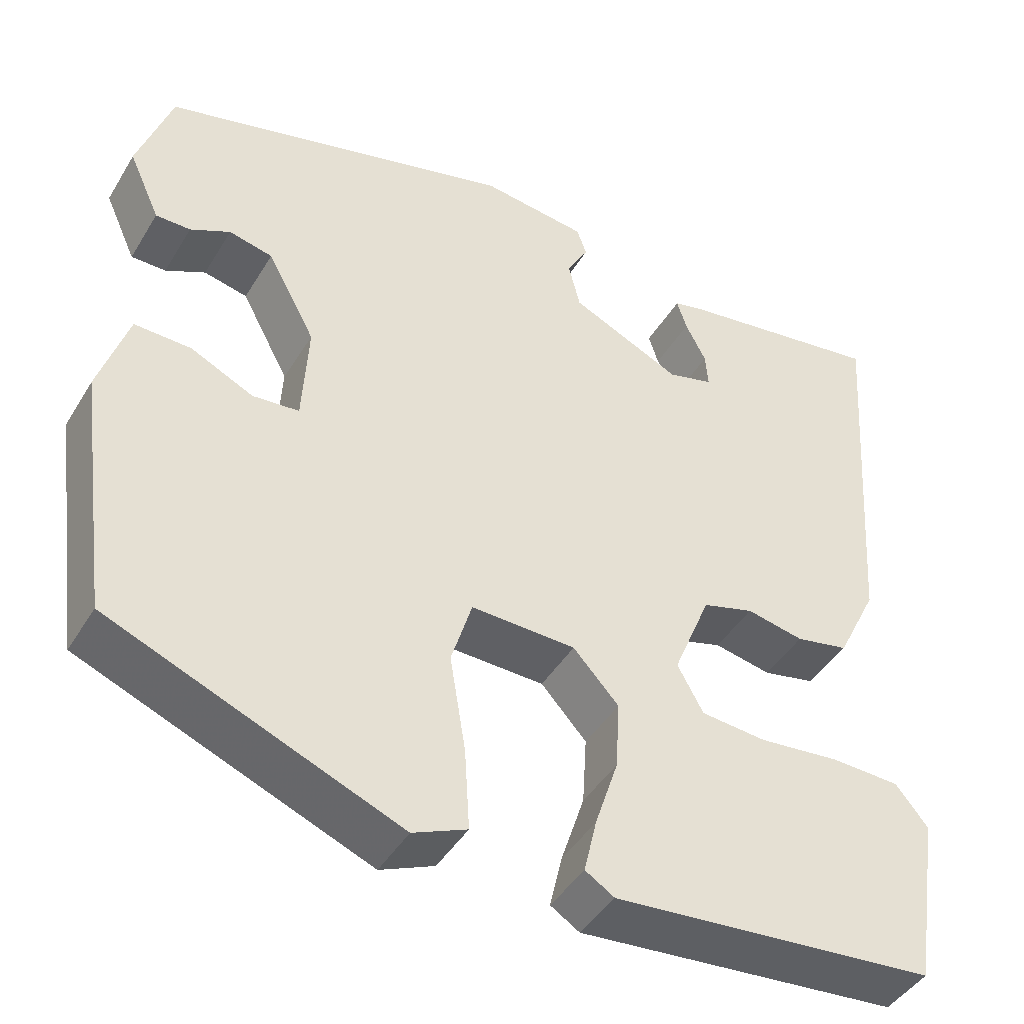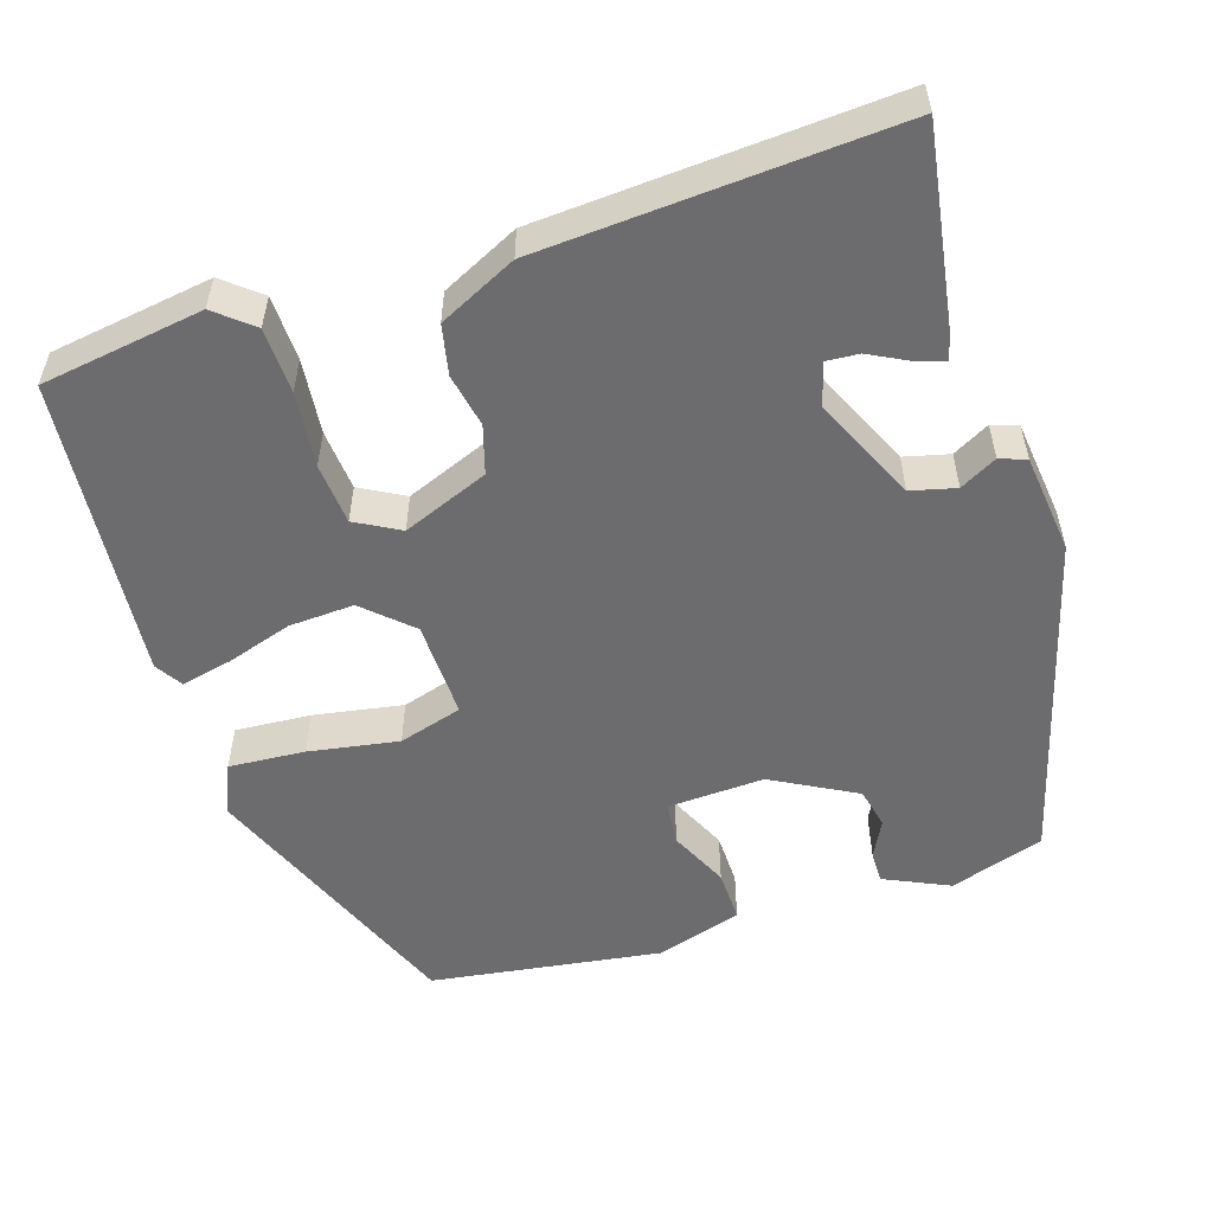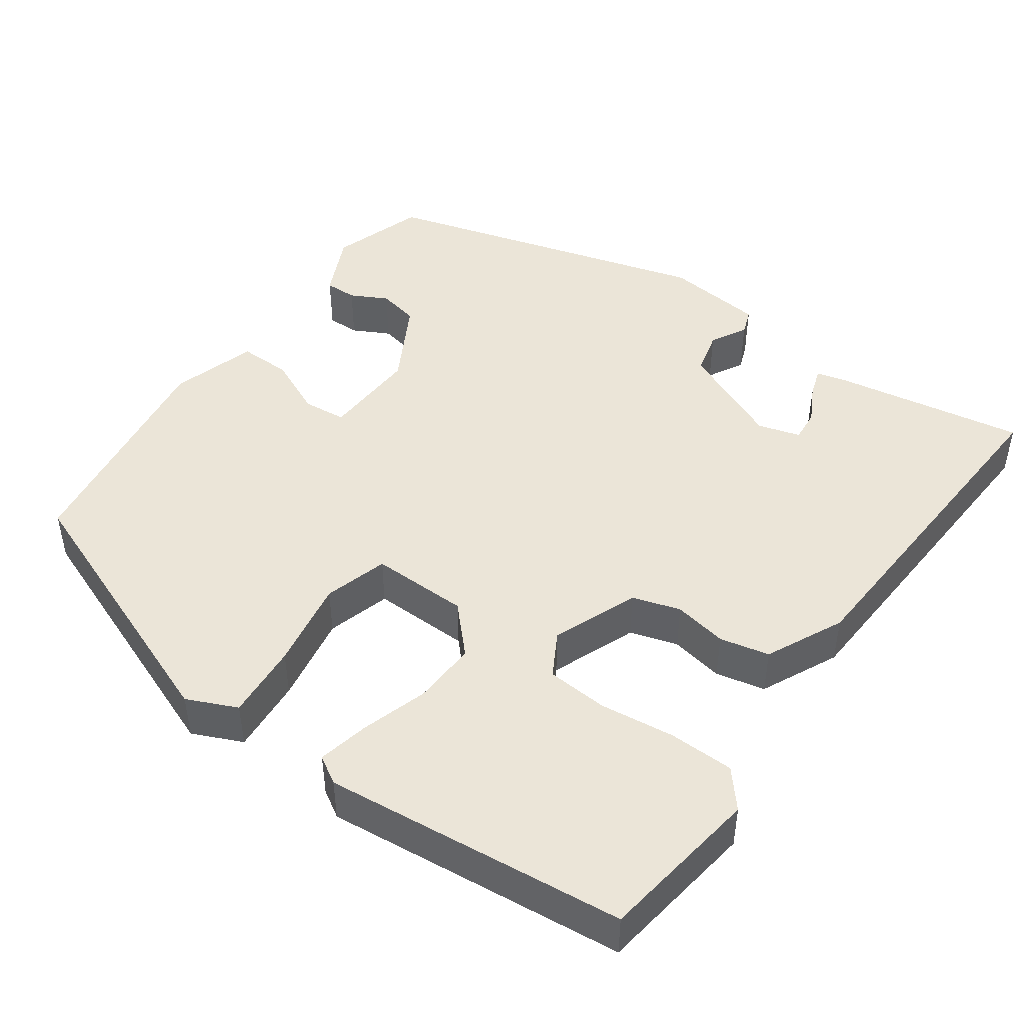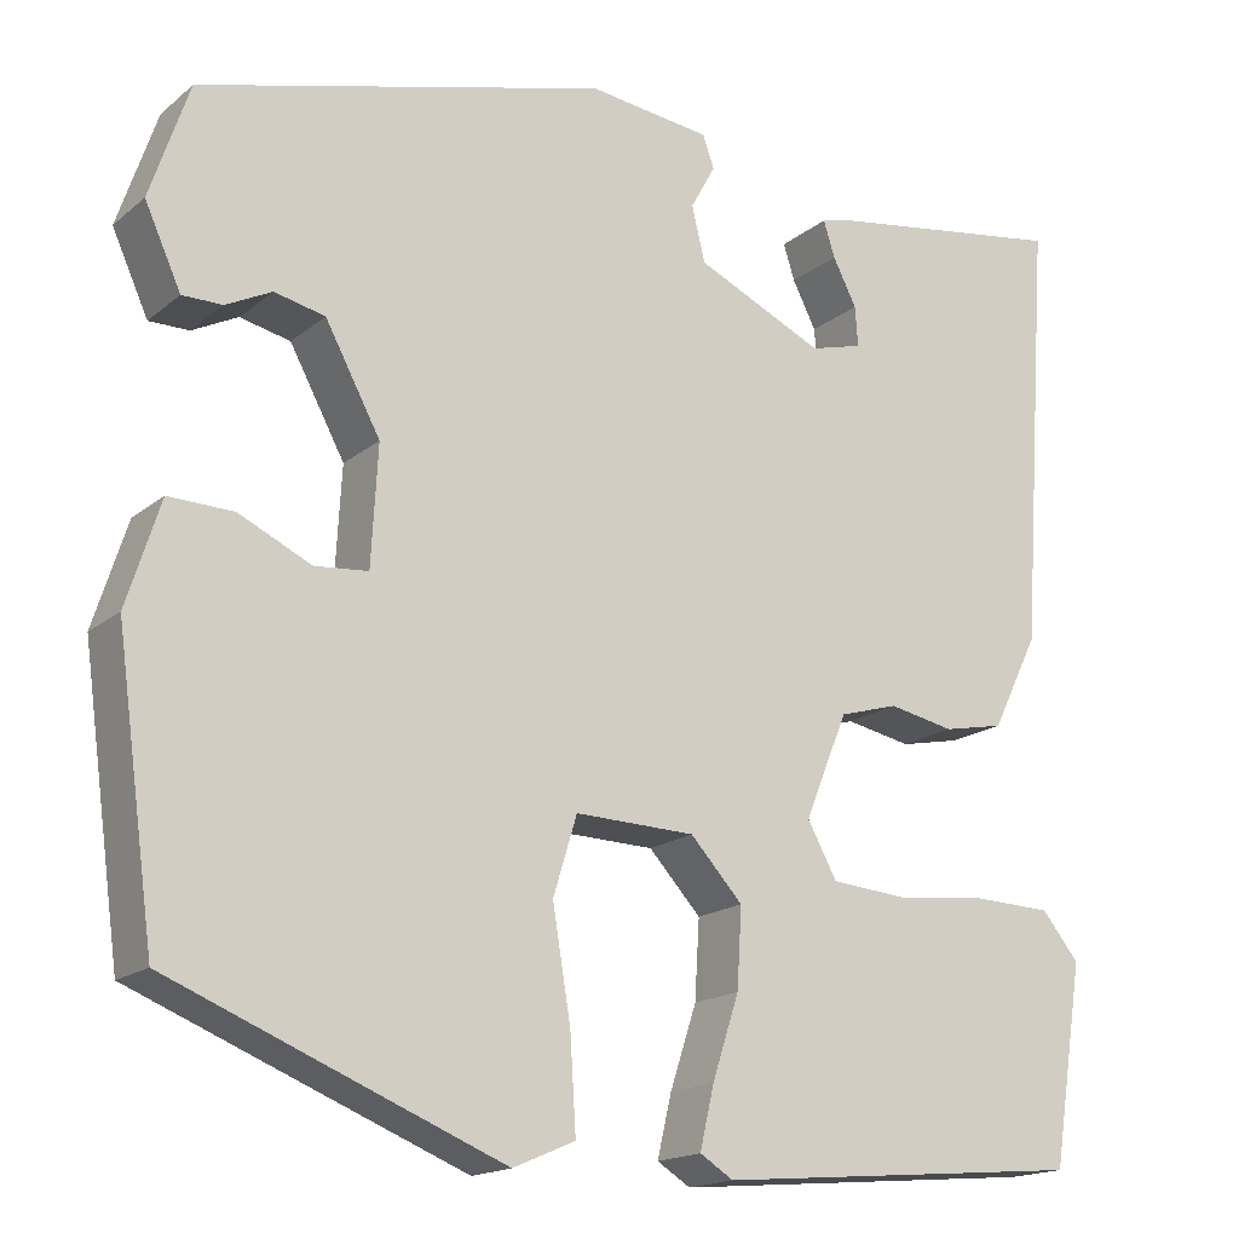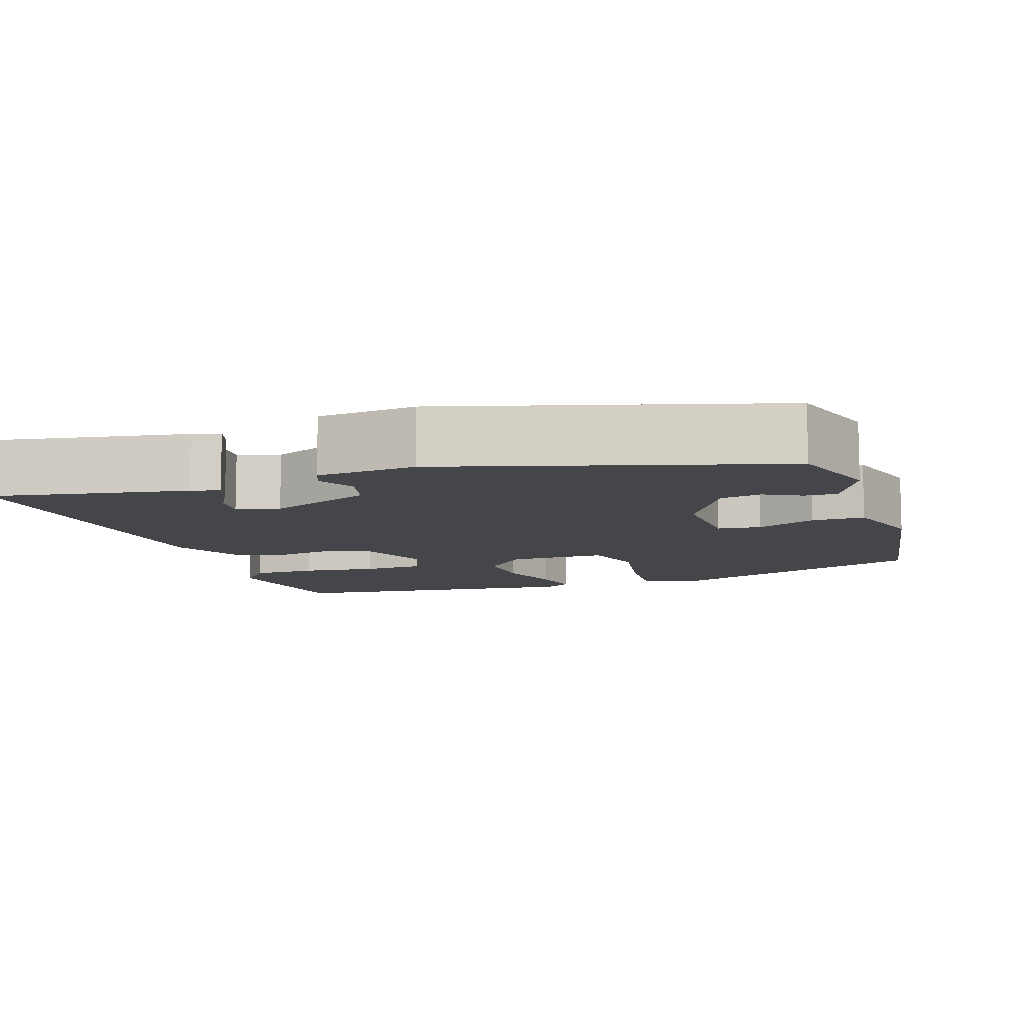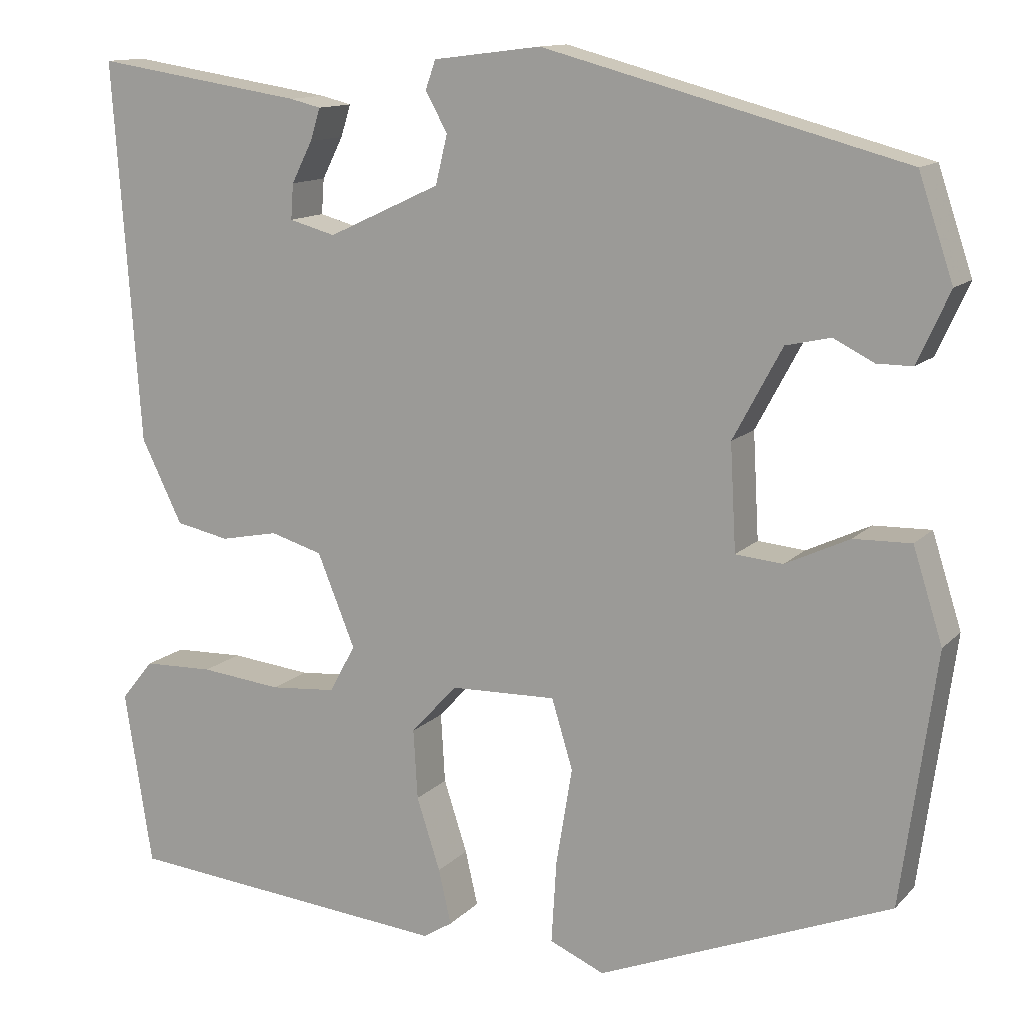
<metadata>
{"format":"obj","ext":"obj","renderer":"f3d","projection":"perspective","resolution":1024,"background":"white","views":[{"elev":-44.1,"azim":150.7,"up":"+Z"},{"elev":-53.8,"azim":-72.7,"up":"+Y"},{"elev":46.0,"azim":-145.4,"up":"+Y"},{"elev":-17.0,"azim":147.2,"up":"+Z"},{"elev":-9.5,"azim":17.3,"up":"+Y"},{"elev":12.7,"azim":26.1,"up":"+Z"}]}
</metadata>
<code>
v -0.492 0.07 0.5
v -0.242 0.07 0.462
v -0.205 0.07 0.453
v -0.217 0.07 0.415
v -0.242 0.07 0.366
v -0.245 0.07 0.324
v -0.19 0.07 0.309
v -0.056 0.07 0.371
v -0.042 0.07 0.429
v -0.068 0.07 0.476
v -0.056 0.07 0.51
v 0.072 0.07 0.526
v 0.5 0.07 0.412
v 0.541 0.07 0.291
v 0.503 0.07 0.207
v 0.461 0.07 0.207
v 0.413 0.07 0.231
v 0.36 0.07 0.219
v 0.302 0.07 0.111
v 0.309 0.07 -0.014
v 0.365 0.07 -0.019
v 0.441 0.07 0.017
v 0.509 0.07 0.019
v 0.544 0.07 -0.091
v 0.503 0.07 -0.39
v 0.155 0.07 -0.531
v 0.09 0.07 -0.503
v 0.096 0.07 -0.405
v 0.115 0.07 -0.289
v 0.09 0.07 -0.207
v -0.036 0.07 -0.211
v -0.091 0.07 -0.271
v -0.086 0.07 -0.354
v -0.058 0.07 -0.44
v -0.043 0.07 -0.505
v -0.078 0.07 -0.527
v -0.468 0.07 -0.493
v -0.501 0.07 -0.284
v -0.462 0.07 -0.236
v -0.378 0.07 -0.233
v -0.281 0.07 -0.243
v -0.202 0.07 -0.236
v -0.171 0.07 -0.179
v -0.216 0.07 -0.069
v -0.278 0.07 -0.051
v -0.347 0.07 -0.065
v -0.411 0.07 -0.052
v -0.46 0.07 0.047
v -0.492 0 0.5
v -0.242 0 0.462
v -0.205 0 0.453
v -0.217 0 0.415
v -0.242 0 0.366
v -0.245 0 0.324
v -0.19 0 0.309
v -0.056 0 0.371
v -0.042 0 0.429
v -0.068 0 0.476
v -0.056 0 0.51
v 0.072 0 0.526
v 0.5 0 0.412
v 0.541 0 0.291
v 0.503 0 0.207
v 0.461 0 0.207
v 0.413 0 0.231
v 0.36 0 0.219
v 0.302 0 0.111
v 0.309 0 -0.014
v 0.365 0 -0.019
v 0.441 0 0.017
v 0.509 0 0.019
v 0.544 0 -0.091
v 0.503 0 -0.39
v 0.155 0 -0.531
v 0.09 0 -0.503
v 0.096 0 -0.405
v 0.115 0 -0.289
v 0.09 0 -0.207
v -0.036 0 -0.211
v -0.091 0 -0.271
v -0.086 0 -0.354
v -0.058 0 -0.44
v -0.043 0 -0.505
v -0.078 0 -0.527
v -0.468 0 -0.493
v -0.501 0 -0.284
v -0.462 0 -0.236
v -0.378 0 -0.233
v -0.281 0 -0.243
v -0.202 0 -0.236
v -0.171 0 -0.179
v -0.216 0 -0.069
v -0.278 0 -0.051
v -0.347 0 -0.065
v -0.411 0 -0.052
v -0.46 0 0.047
f 48 1 2
f 47 48 2
f 46 47 2
f 45 46 2
f 39 40 41
f 38 39 41
f 37 38 41
f 36 37 41
f 35 36 41
f 34 35 41
f 33 34 41
f 32 33 41 42
f 31 32 42 43
f 27 28 29
f 26 27 29
f 25 26 29
f 24 25 29
f 23 24 29
f 22 23 29
f 21 22 29
f 20 21 29 30
f 31 43 44
f 30 31 44
f 20 30 44
f 19 20 44
f 15 16 17
f 14 15 17
f 13 14 17
f 12 13 17
f 11 12 17
f 10 11 17
f 9 10 17
f 8 9 17 18
f 2 3 4 5
f 2 5 6
f 45 2 6
f 19 44 45
f 18 19 45
f 8 18 45
f 7 8 45
f 6 7 45
f 50 49 96
f 50 96 95
f 50 95 94
f 50 94 93
f 89 88 87
f 89 87 86
f 89 86 85
f 89 85 84
f 89 84 83
f 89 83 82
f 89 82 81
f 90 89 81 80
f 91 90 80 79
f 77 76 75
f 77 75 74
f 77 74 73
f 77 73 72
f 77 72 71
f 77 71 70
f 77 70 69
f 78 77 69 68
f 92 91 79
f 92 79 78
f 92 78 68
f 92 68 67
f 65 64 63
f 65 63 62
f 65 62 61
f 65 61 60
f 65 60 59
f 65 59 58
f 65 58 57
f 66 65 57 56
f 53 52 51 50
f 54 53 50
f 54 50 93
f 93 92 67
f 93 67 66
f 93 66 56
f 93 56 55
f 93 55 54
f 1 49 50 2
f 2 50 51 3
f 3 51 52 4
f 4 52 53 5
f 5 53 54 6
f 6 54 55 7
f 7 55 56 8
f 8 56 57 9
f 9 57 58 10
f 10 58 59 11
f 11 59 60 12
f 12 60 61 13
f 13 61 62 14
f 14 62 63 15
f 15 63 64 16
f 16 64 65 17
f 17 65 66 18
f 18 66 67 19
f 19 67 68 20
f 20 68 69 21
f 21 69 70 22
f 22 70 71 23
f 23 71 72 24
f 24 72 73 25
f 25 73 74 26
f 26 74 75 27
f 27 75 76 28
f 28 76 77 29
f 29 77 78 30
f 30 78 79 31
f 31 79 80 32
f 32 80 81 33
f 33 81 82 34
f 34 82 83 35
f 35 83 84 36
f 36 84 85 37
f 37 85 86 38
f 38 86 87 39
f 39 87 88 40
f 40 88 89 41
f 41 89 90 42
f 42 90 91 43
f 43 91 92 44
f 44 92 93 45
f 45 93 94 46
f 46 94 95 47
f 47 95 96 48
f 48 96 49 1

</code>
